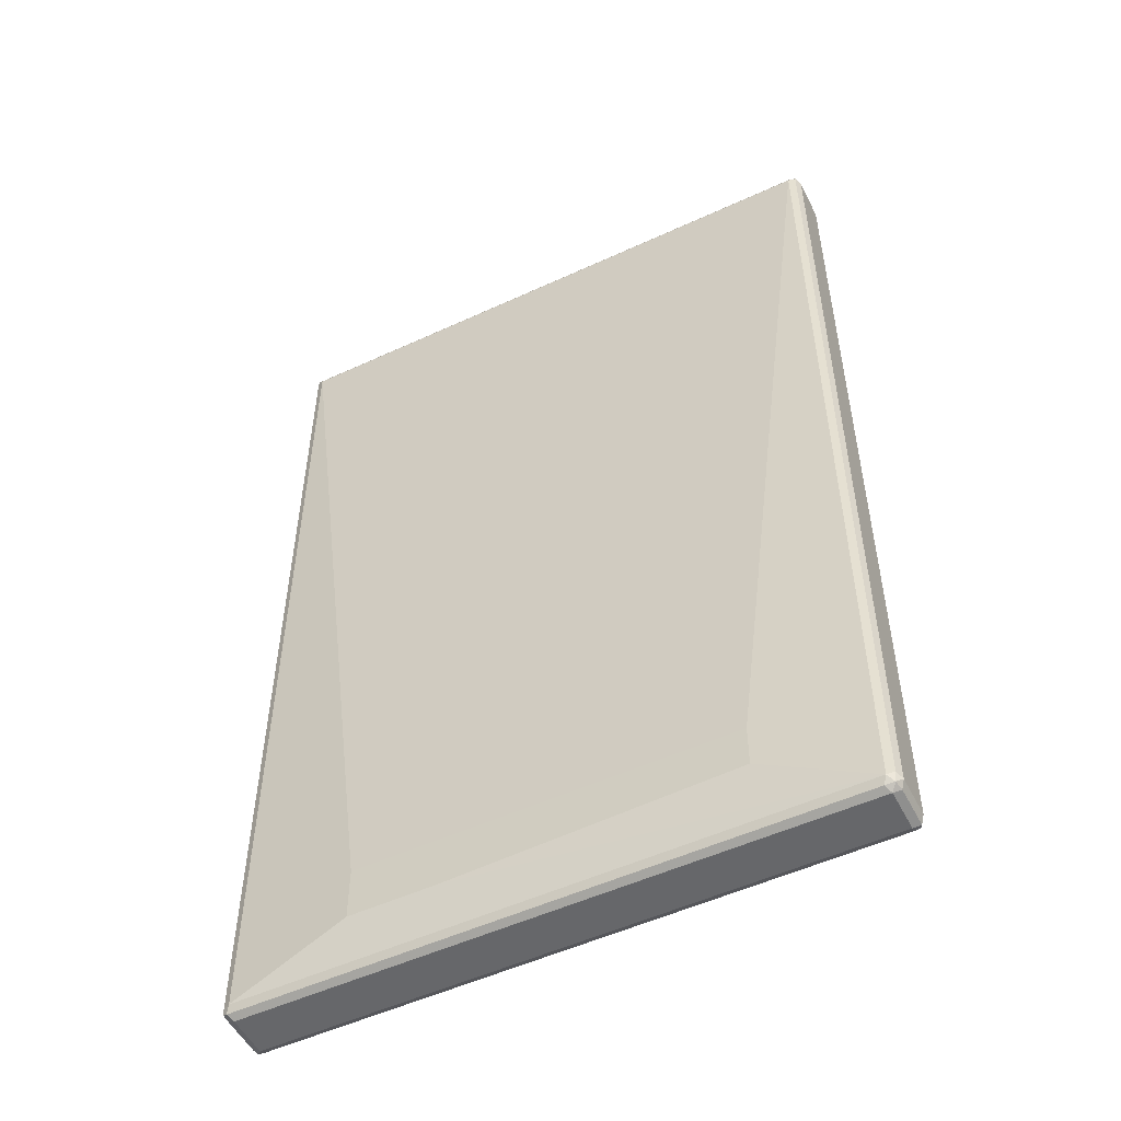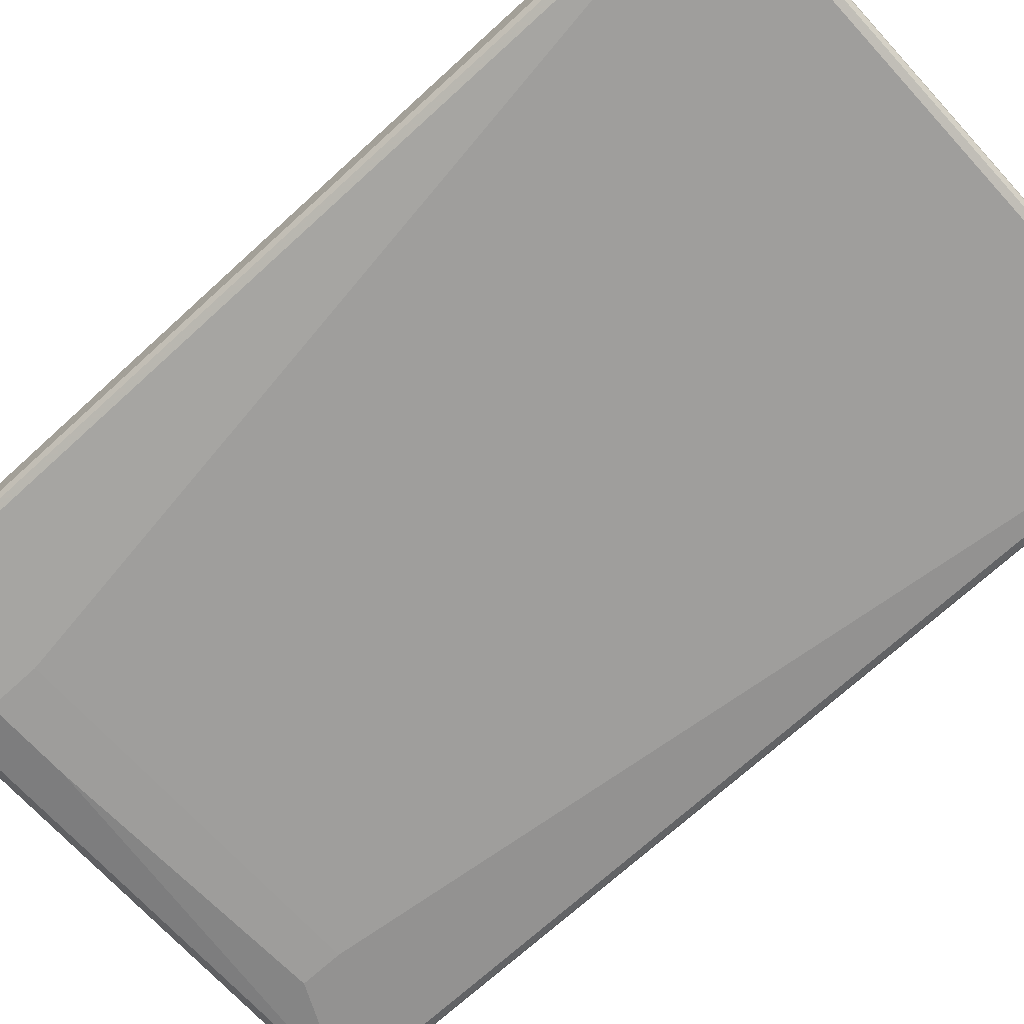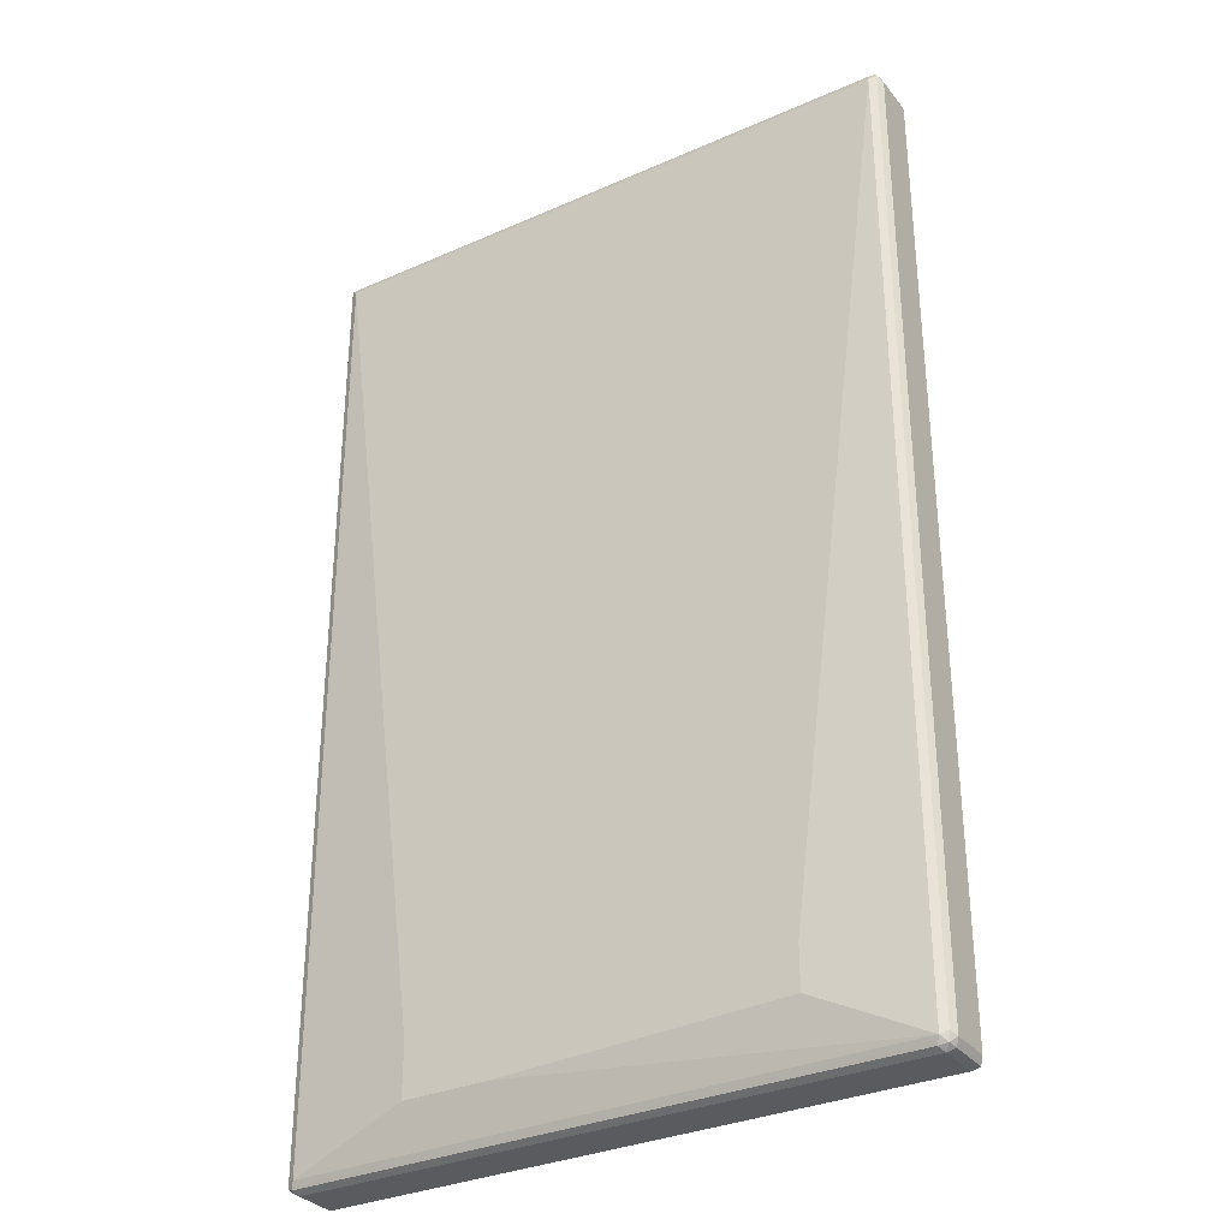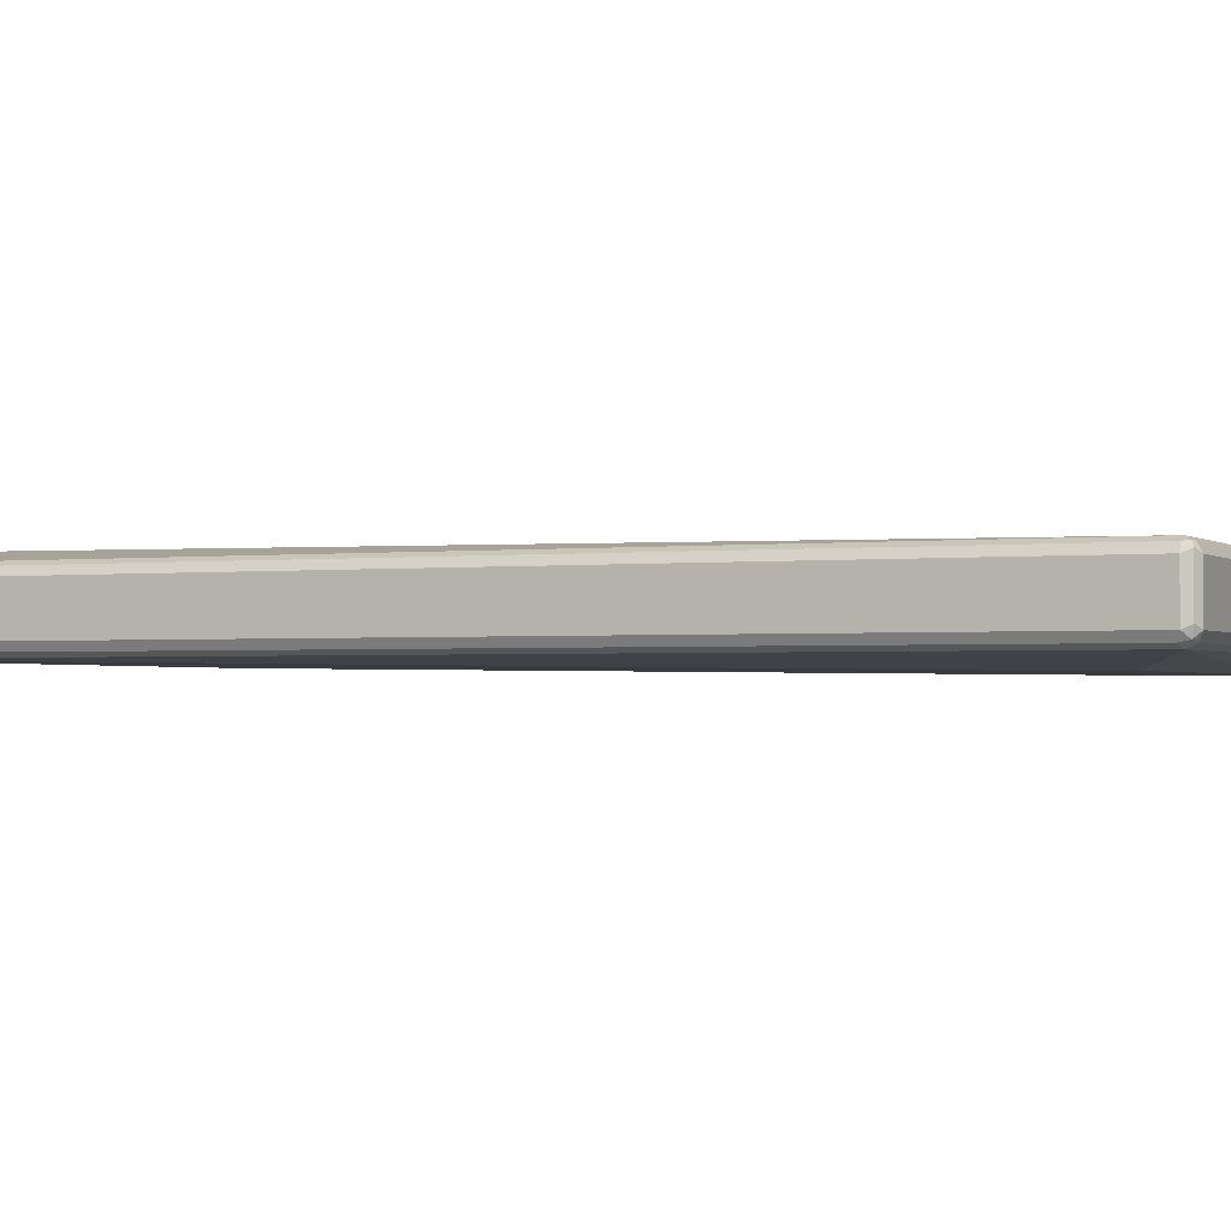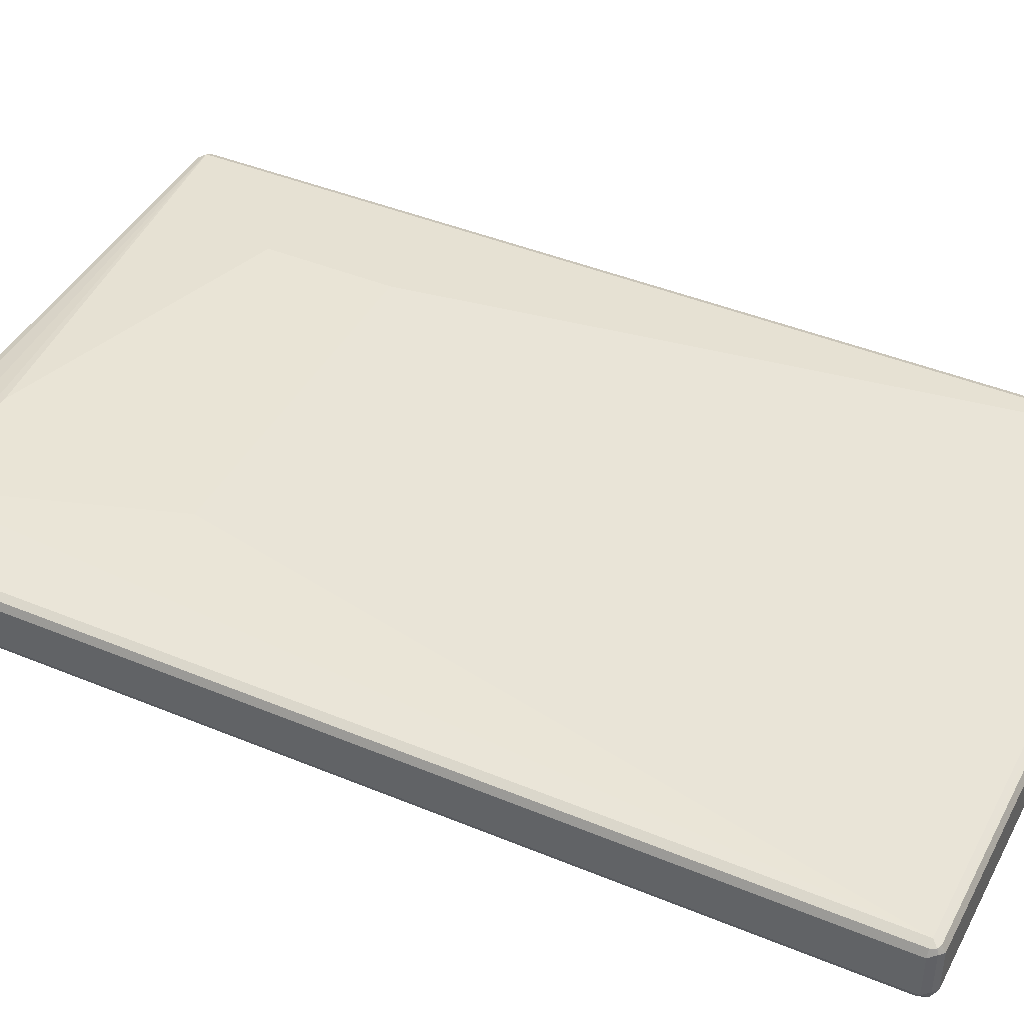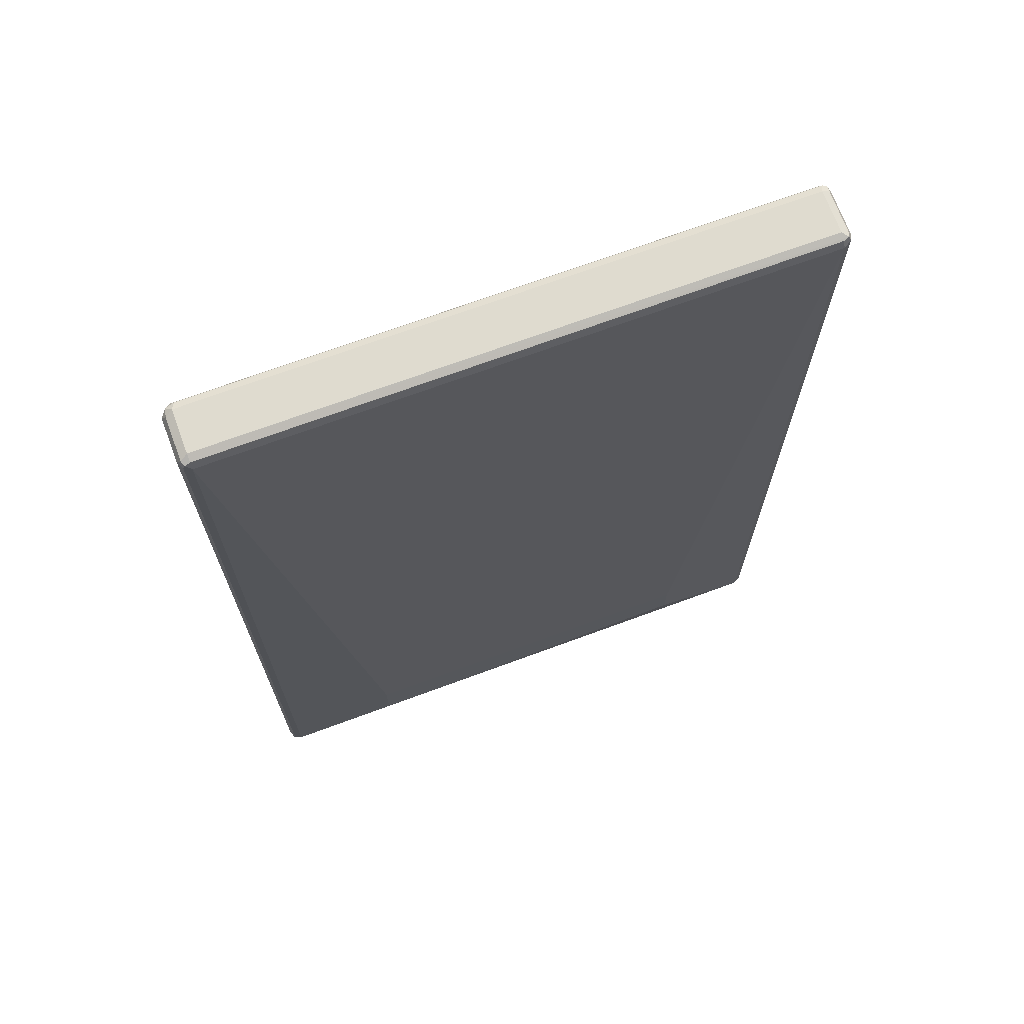
<metadata>
{"format":"obj","ext":"obj","renderer":"f3d","projection":"perspective","resolution":1024,"background":"white","views":[{"elev":-52.2,"azim":-153.5,"up":"+Y"},{"elev":-70.4,"azim":132.5,"up":"+Z"},{"elev":-32.3,"azim":-148.4,"up":"+Y"},{"elev":-1.6,"azim":-66.2,"up":"+Z"},{"elev":42.6,"azim":-63.7,"up":"+Z"},{"elev":70.3,"azim":159.7,"up":"+Y"}]}
</metadata>
<code>
v -0.523 -0.8115 -0.03607
v -0.517 -0.8055 -0.04809
v -0.5139 -0.8206 -0.04508
v -0.517 -0.8235 -0.03006
v -0.523 -0.8115 0.03607
v -0.523 0.8115 -0.03607
v -0.5049 -0.8115 -0.05411
v -0.517 0.8175 -0.04809
v -0.499 -0.8235 -0.04809
v -0.5049 -0.8297 -0.03607
v -0.517 -0.8235 0.04207
v -0.517 -0.8115 0.04809
v -0.523 0.8115 0.03607
v -0.517 0.8235 -0.03607
v -0.5139 0.8251 -0.04508
v -0.3246 -0.7213 -0.07214
v 0.1623 -0.7394 -0.07214
v 0.5049 -0.8115 -0.05411
v -0.5049 0.8115 -0.05411
v 0.511 -0.8235 -0.04809
v -0.5049 -0.8297 0.03607
v 0.5049 -0.8297 -0.03607
v -0.5139 -0.8206 0.04959
v -0.5049 -0.8115 0.05411
v -0.517 0.8115 0.04809
v -0.5184 0.8206 0.04508
v -0.517 0.8235 0.03607
v -0.5049 0.8297 0.03607
v -0.5049 0.8297 -0.03607
v 0.5049 0.8297 -0.03607
v 0.5049 0.8235 -0.04809
v -0.5049 0.8235 -0.04809
v -0.3246 -0.6492 -0.07214
v 0.3066 -0.7394 -0.07214
v 0.517 -0.8115 -0.04809
v 0.5049 0.8115 -0.05411
v 0.5139 0.8206 -0.04959
v 0.5184 -0.8206 -0.04508
v 0.5049 -0.8297 0.03607
v 0.5139 -0.8251 0.04508
v -0.5049 -0.8235 0.04809
v 0.517 -0.8235 -0.03607
v 0.5049 -0.8235 0.04809
v 0.5049 -0.8115 0.05411
v -0.2705 0.3606 0.07214
v -0.3968 0.7394 0.07214
v -0.5049 0.8115 0.05411
v -0.511 0.8235 0.04809
v 0.5049 0.8297 0.03607
v 0.517 0.8235 -0.04207
v 0.3066 -0.6492 -0.07214
v 0.523 -0.8115 -0.03607
v 0.517 0.8115 -0.04809
v 0.517 -0.8235 0.03607
v 0.523 -0.8115 0.03607
v 0.517 -0.8175 0.04809
v 0.5049 0.8115 0.05411
v 0.3066 0.3606 0.07214
v -0.1803 0.7394 0.07214
v -0.1653 0.7545 0.06914
v -0.3667 0.7694 0.06613
v 0.499 0.8235 0.04809
v 0.5139 0.8206 0.04508
v 0.517 0.8235 0.03006
v 0.523 0.8115 -0.03607
v 0.523 0.8115 0.03607
v 0.517 0.8055 0.04809
v 0.3066 0.5771 0.07214
f 1 2 3
f 40 54 55
f 40 42 54
f 38 52 42
f 37 50 53
f 36 37 53
f 35 65 52
f 35 53 65
f 35 52 38
f 31 37 32
f 30 64 50
f 30 49 64
f 30 37 31
f 30 50 37
f 28 62 49
f 28 48 62
f 28 30 29
f 28 49 30
f 26 28 27
f 26 48 28
f 25 48 26
f 25 47 48
f 24 46 47
f 24 45 46
f 24 58 45
f 24 44 58
f 23 41 43
f 23 44 24
f 23 43 44
f 22 42 40
f 40 55 56
f 22 38 42
f 40 56 44
f 40 43 41
f 57 59 68
f 57 60 59
f 57 61 60
f 57 63 62
f 57 67 63
f 55 67 56
f 55 66 67
f 52 66 55
f 52 65 66
f 50 66 65
f 50 64 66
f 50 65 53
f 49 63 64
f 49 62 63
f 47 62 48
f 47 57 62
f 47 61 57
f 46 61 47
f 46 60 61
f 46 59 60
f 45 59 46
f 45 68 59
f 45 58 68
f 44 68 58
f 44 57 68
f 44 67 57
f 44 56 67
f 42 55 54
f 42 52 55
f 40 44 43
f 22 40 39
f 21 41 23
f 21 40 41
f 7 33 16
f 7 19 33
f 7 20 9
f 7 18 20
f 7 34 18
f 7 17 34
f 7 16 17
f 6 15 8
f 6 14 15
f 6 27 14
f 6 13 27
f 5 25 13
f 5 12 25
f 5 11 12
f 4 21 11
f 4 10 21
f 3 10 4
f 3 9 10
f 3 7 9
f 2 19 7
f 2 8 19
f 2 7 3
f 1 8 2
f 1 6 8
f 1 13 6
f 1 5 13
f 1 11 5
f 1 4 11
f 1 3 4
f 8 15 19
f 9 20 22
f 9 22 10
f 10 22 39
f 21 39 40
f 20 38 22
f 20 35 38
f 19 51 33
f 19 36 51
f 19 37 36
f 19 32 37
f 18 53 35
f 18 36 53
f 18 51 36
f 18 34 51
f 18 35 20
f 16 34 17
f 16 51 34
f 63 67 66
f 16 33 51
f 15 32 19
f 15 31 32
f 15 30 31
f 15 29 30
f 15 28 29
f 14 27 15
f 13 26 27
f 13 25 26
f 12 47 25
f 12 24 47
f 12 23 24
f 11 23 12
f 11 21 23
f 10 39 21
f 15 27 28
f 63 66 64

</code>
